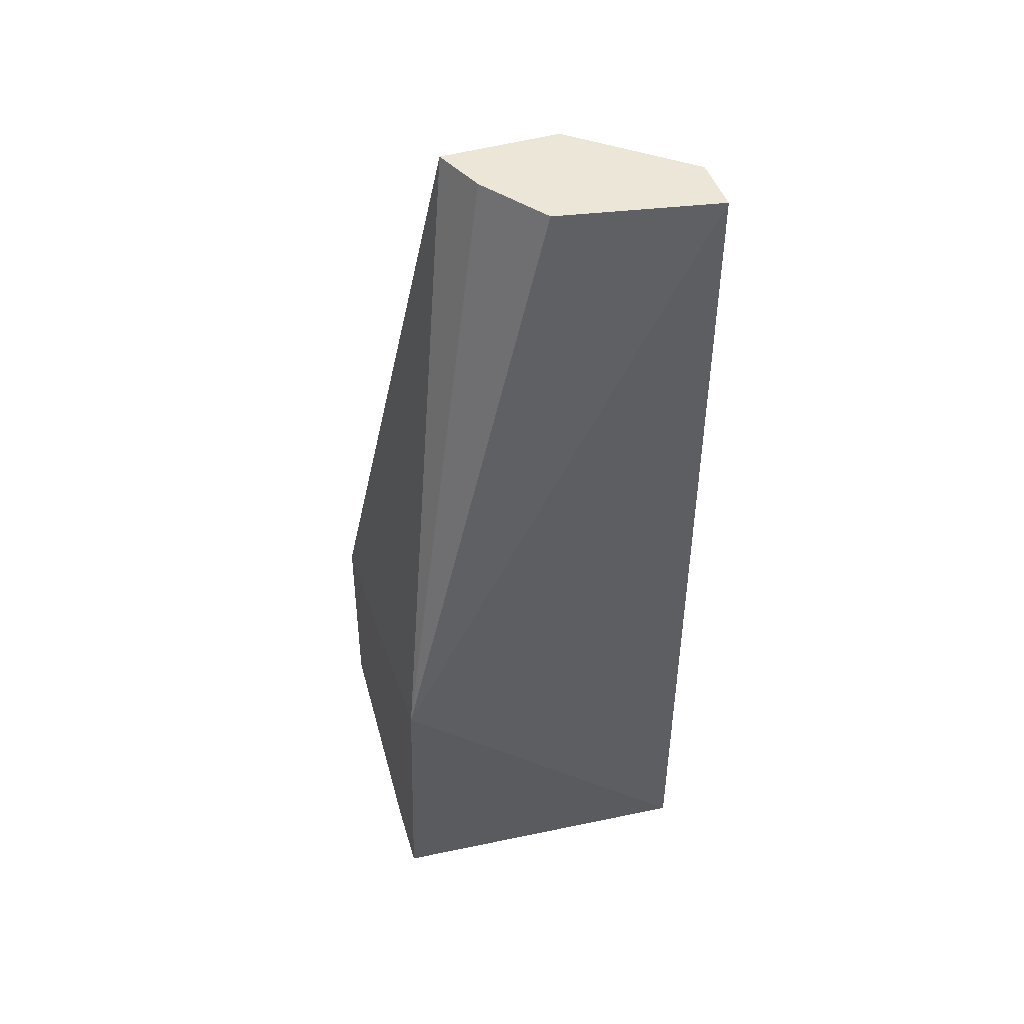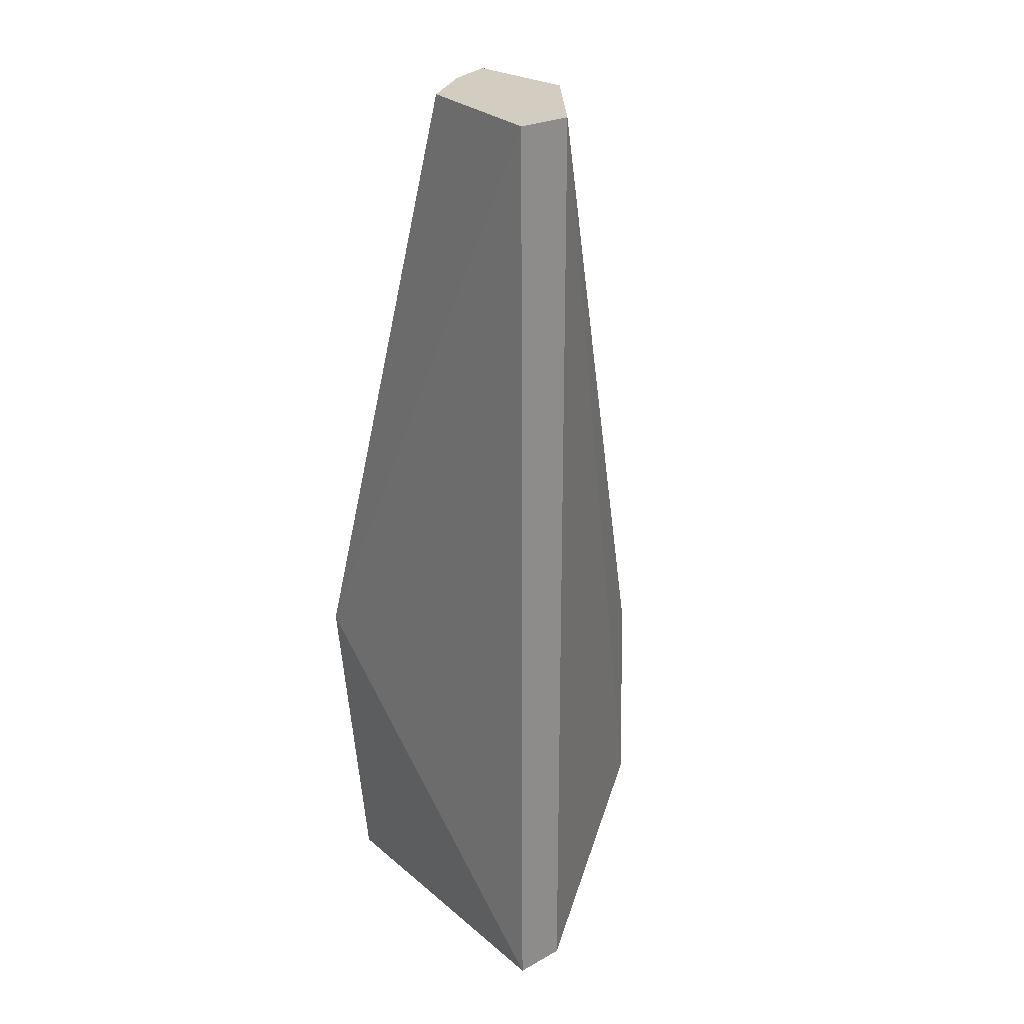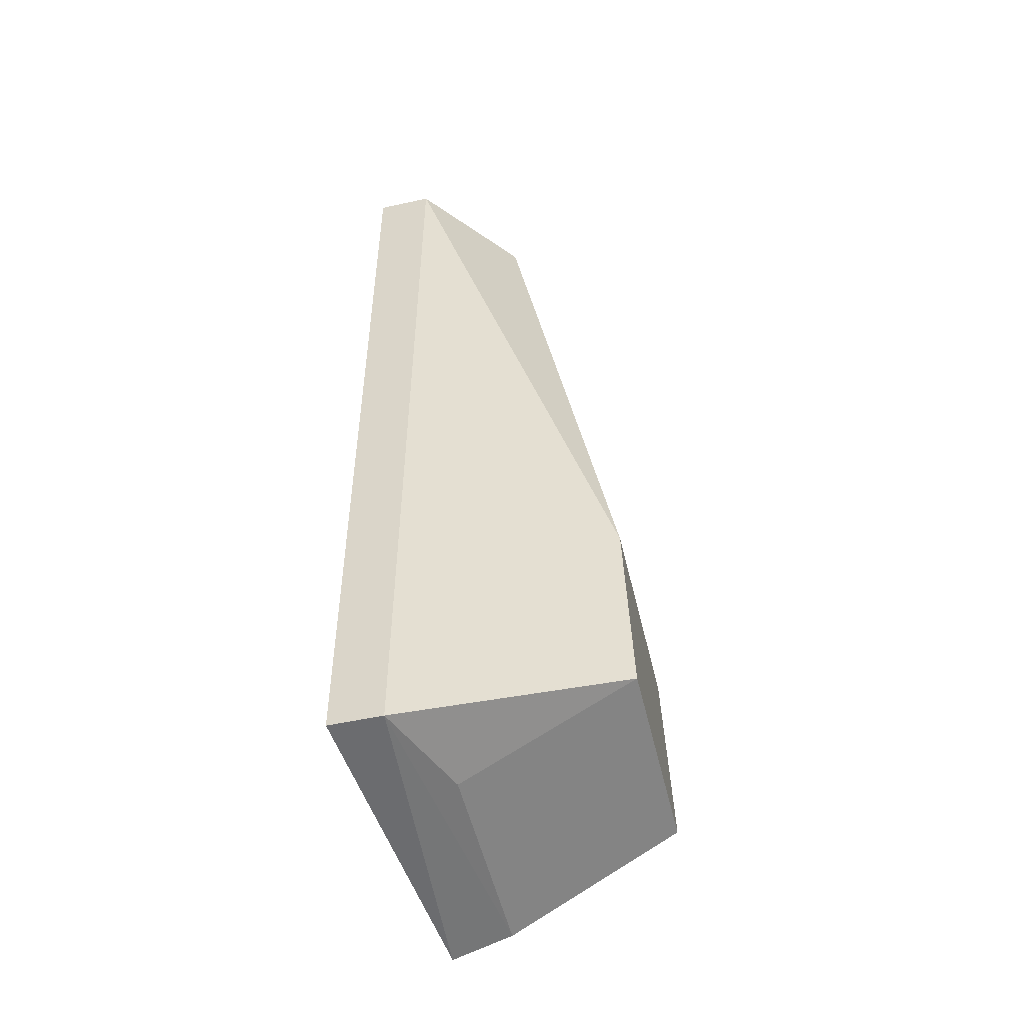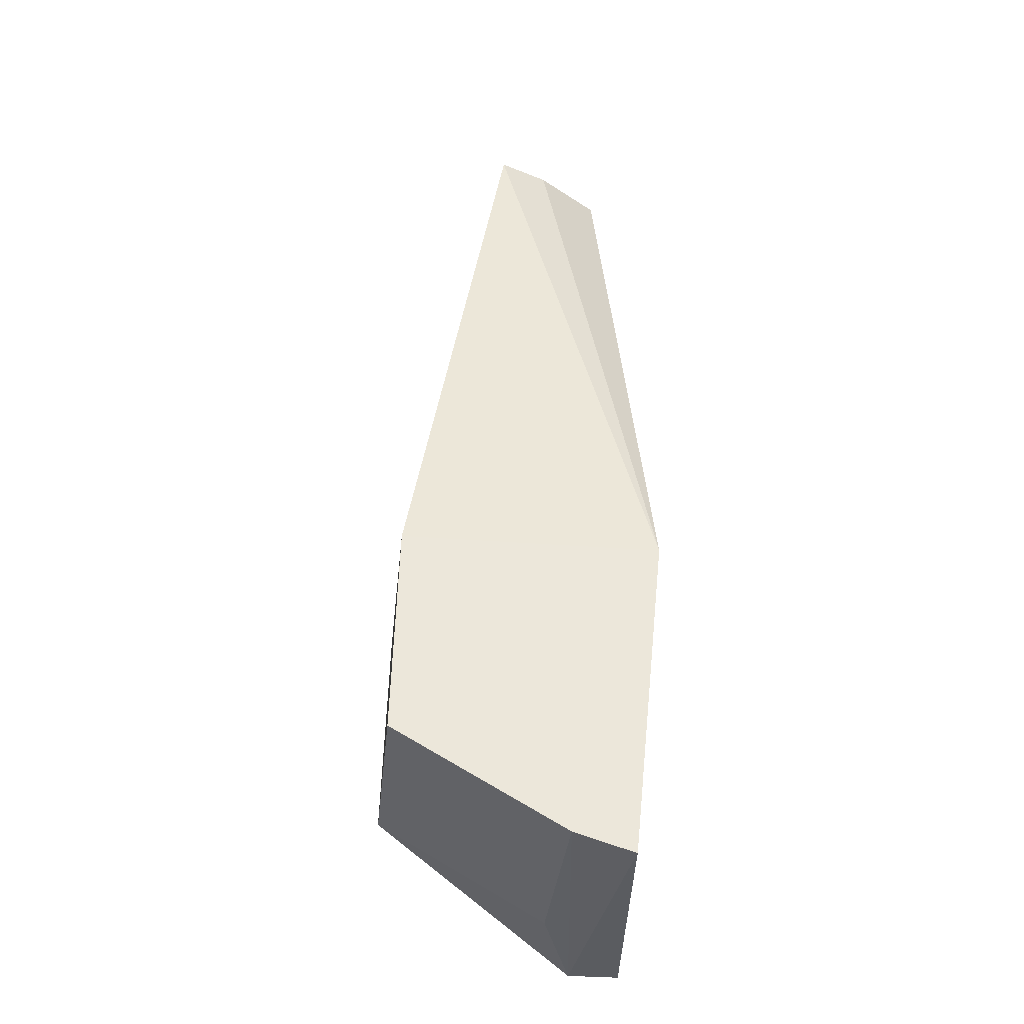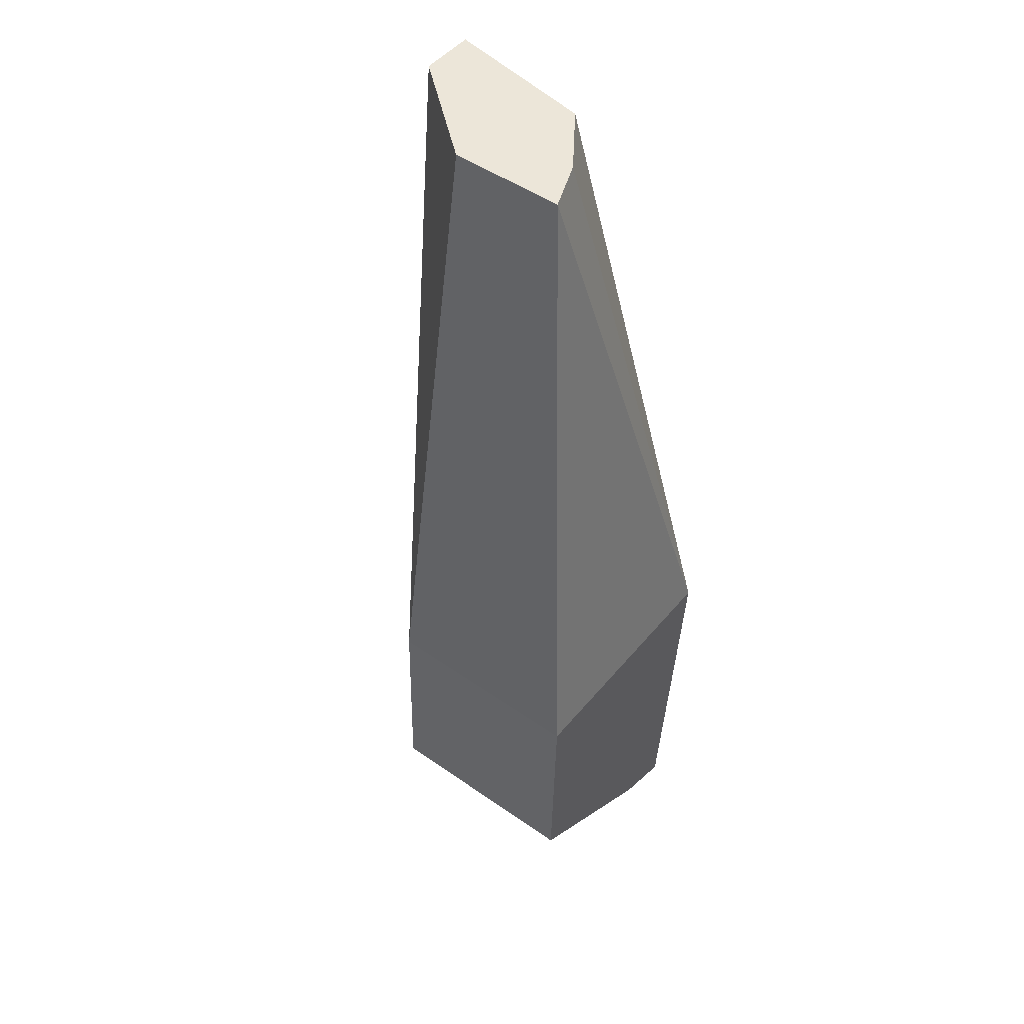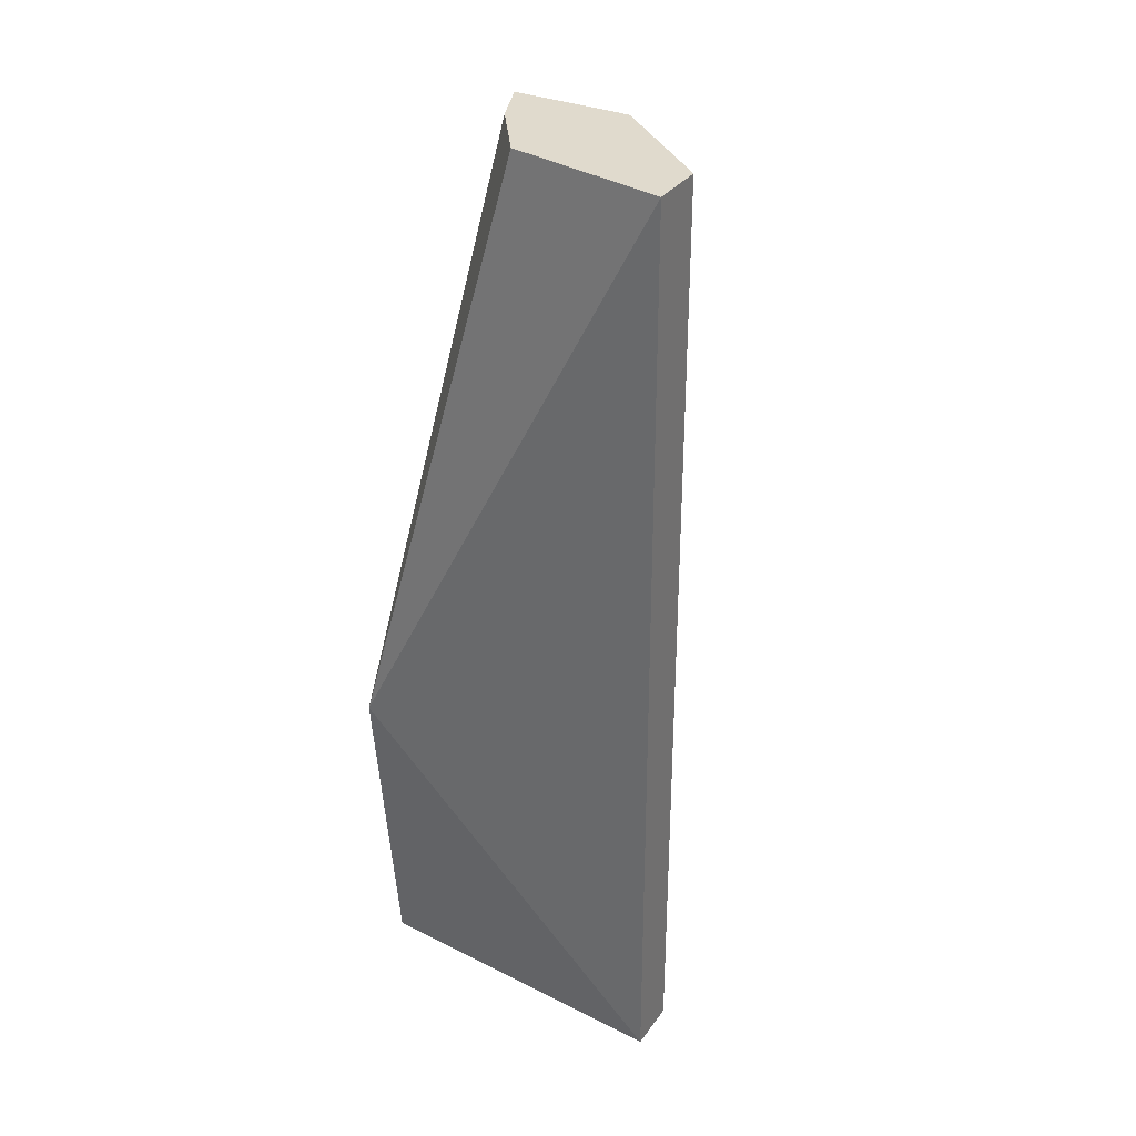
<metadata>
{"format":"obj","ext":"obj","renderer":"f3d","projection":"perspective","resolution":1024,"background":"white","views":[{"elev":46.2,"azim":-18.2,"up":"+Z"},{"elev":24.8,"azim":48.4,"up":"+Z"},{"elev":-52.7,"azim":103.3,"up":"+Z"},{"elev":-35.0,"azim":-95.8,"up":"+Z"},{"elev":48.7,"azim":-142.1,"up":"+Z"},{"elev":33.1,"azim":29.9,"up":"+Z"}]}
</metadata>
<code>
v 0.03167 -0.0035 0.0377
v 0.03167 -0.004586 0.0377
v 0.03167 -0.0035 0.01955
v 0.02552 -0.003918 0.01943
v 0.02736 -0.00175 0.0377
v 0.03167 -0.0045 0.01955
v 0.02552 -0.004586 0.0257
v 0.0296 0.0004481 0.02166
v 0.02552 0.0003366 0.0257
v 0.02865 -0.003998 0.0377
v 0.0296 -0.00175 0.0377
v 0.02552 -0.002789 0.01978
v 0.02776 -0.002735 0.0377
v 0.0296 0.0003366 0.0257
v 0.0296 -0.002789 0.01978
v 0.02552 0.0004481 0.02166
f 1 2 3
f 5 2 1
f 6 3 2
f 6 4 3
f 7 6 2
f 7 4 6
f 8 1 3
f 9 7 5
f 9 4 7
f 10 7 2
f 10 2 5
f 11 5 1
f 11 9 5
f 12 3 4
f 13 10 5
f 13 5 7
f 13 7 10
f 14 11 1
f 14 1 8
f 14 8 9
f 14 9 11
f 15 8 3
f 15 3 12
f 16 9 8
f 16 15 12
f 16 8 15
f 16 12 4
f 16 4 9

</code>
